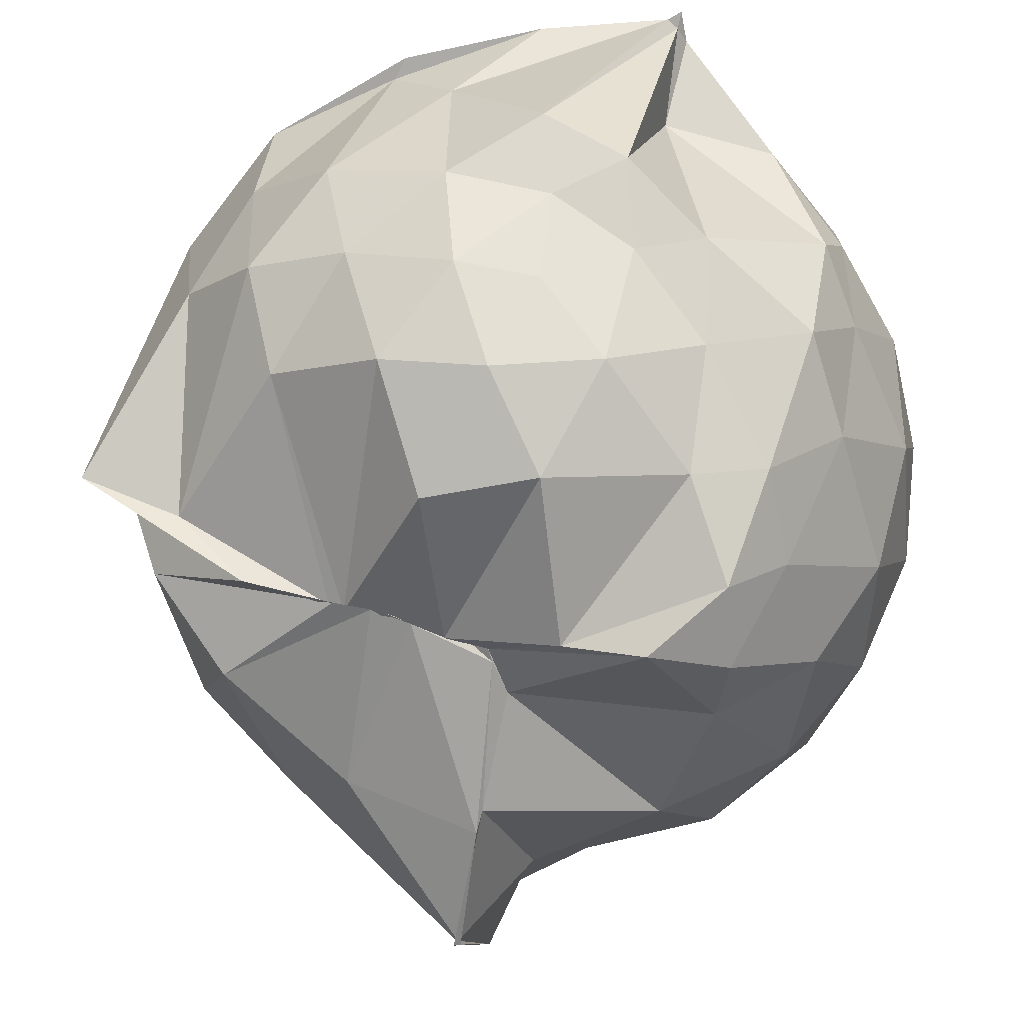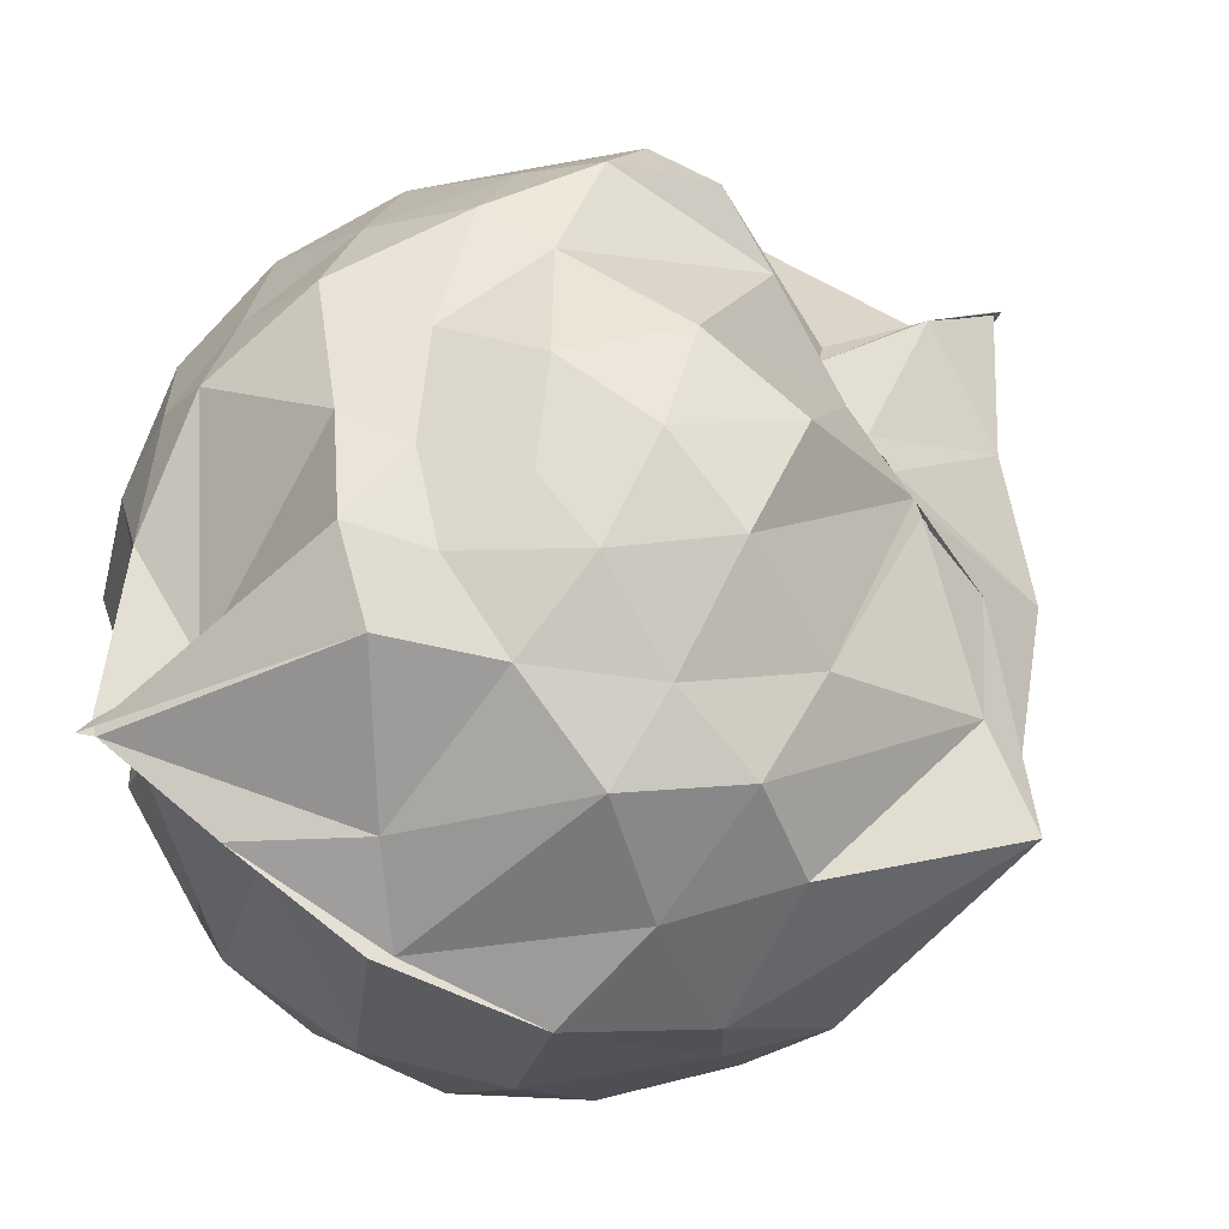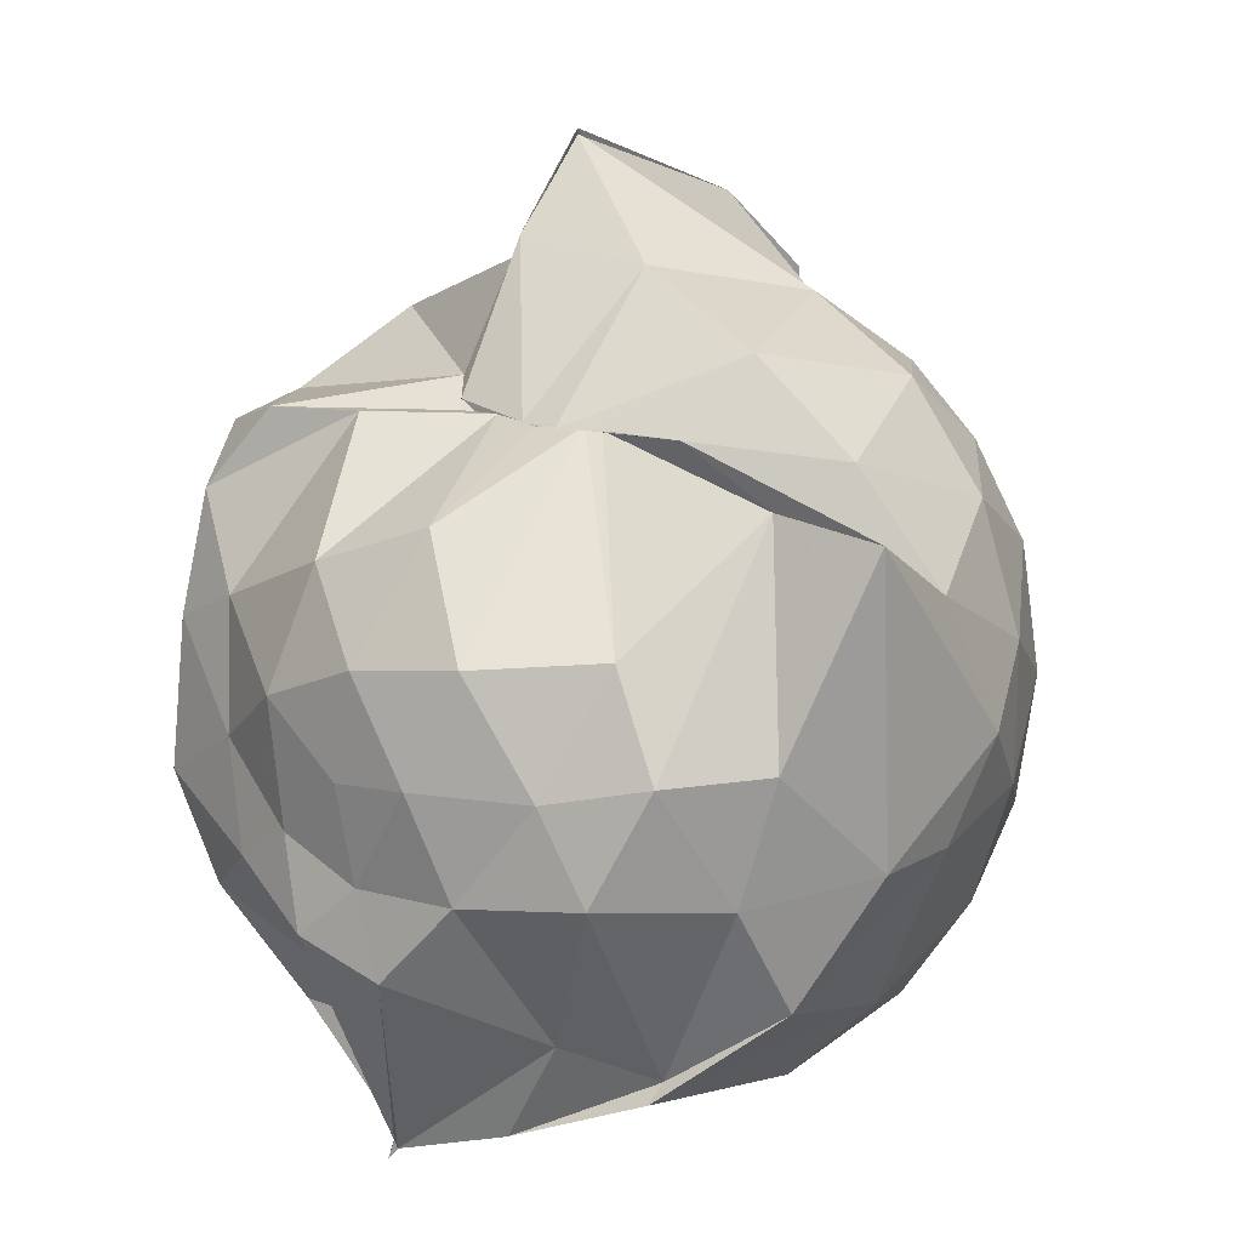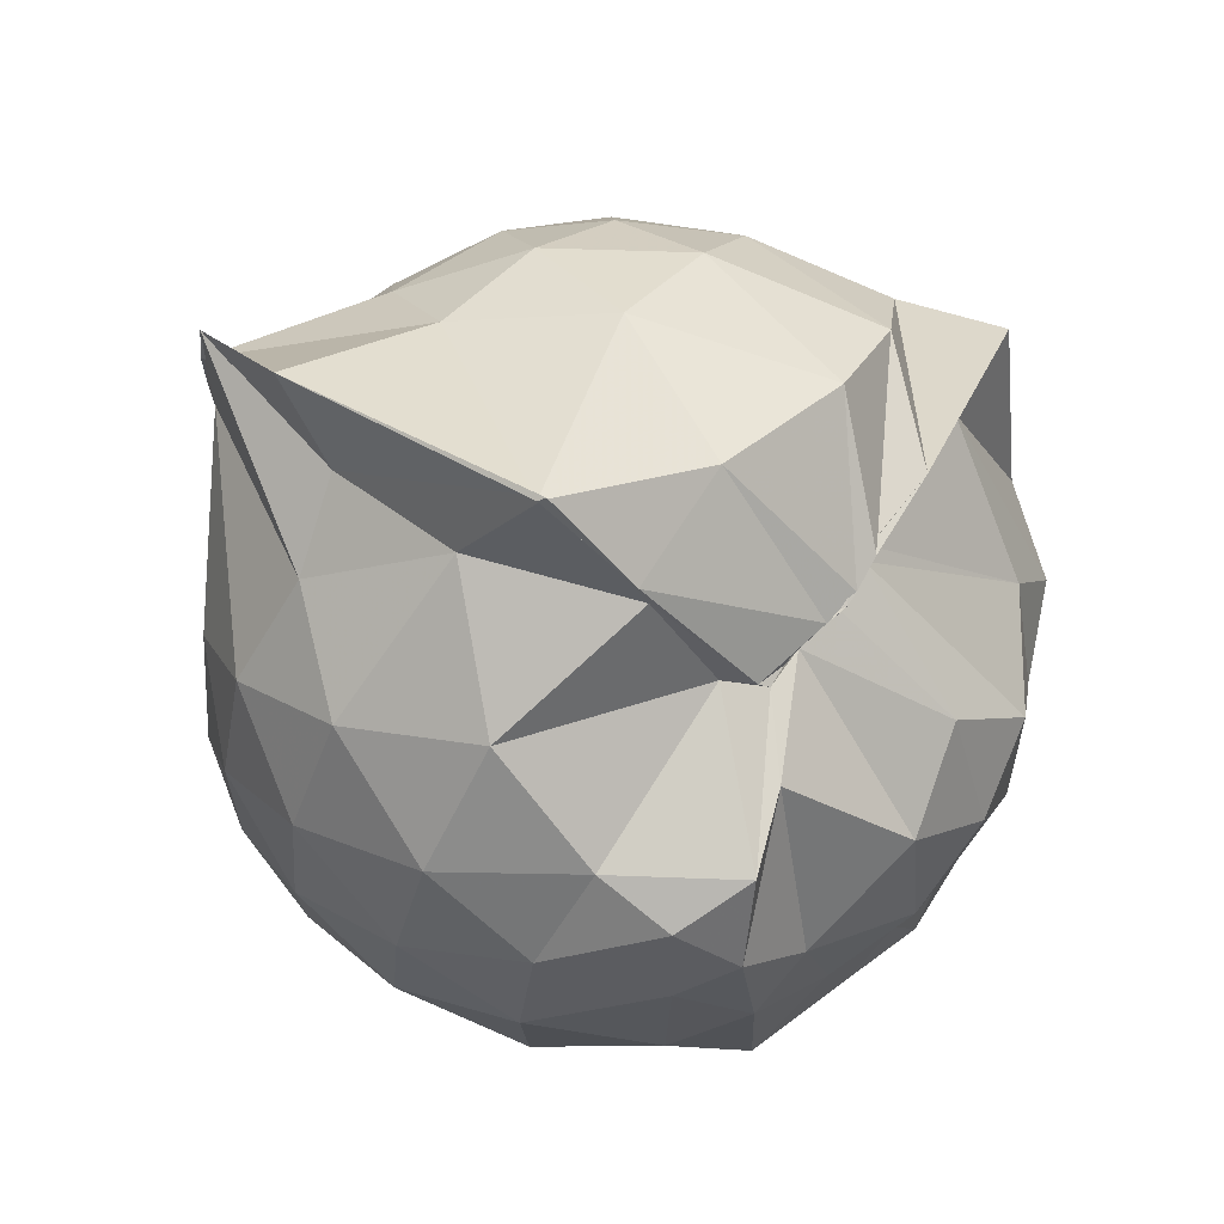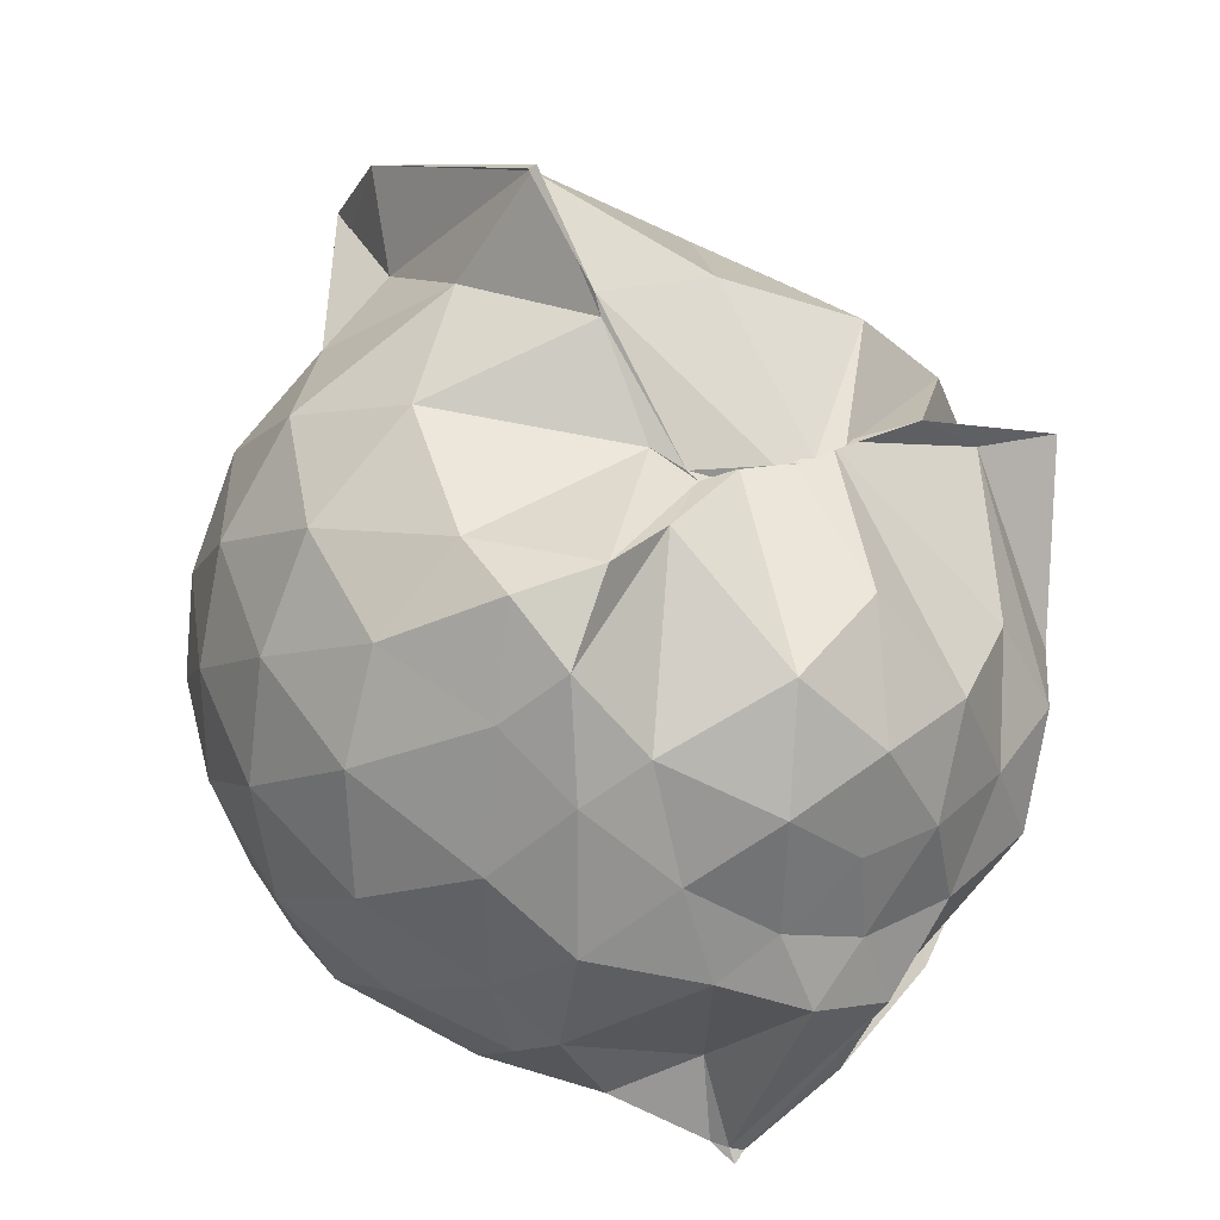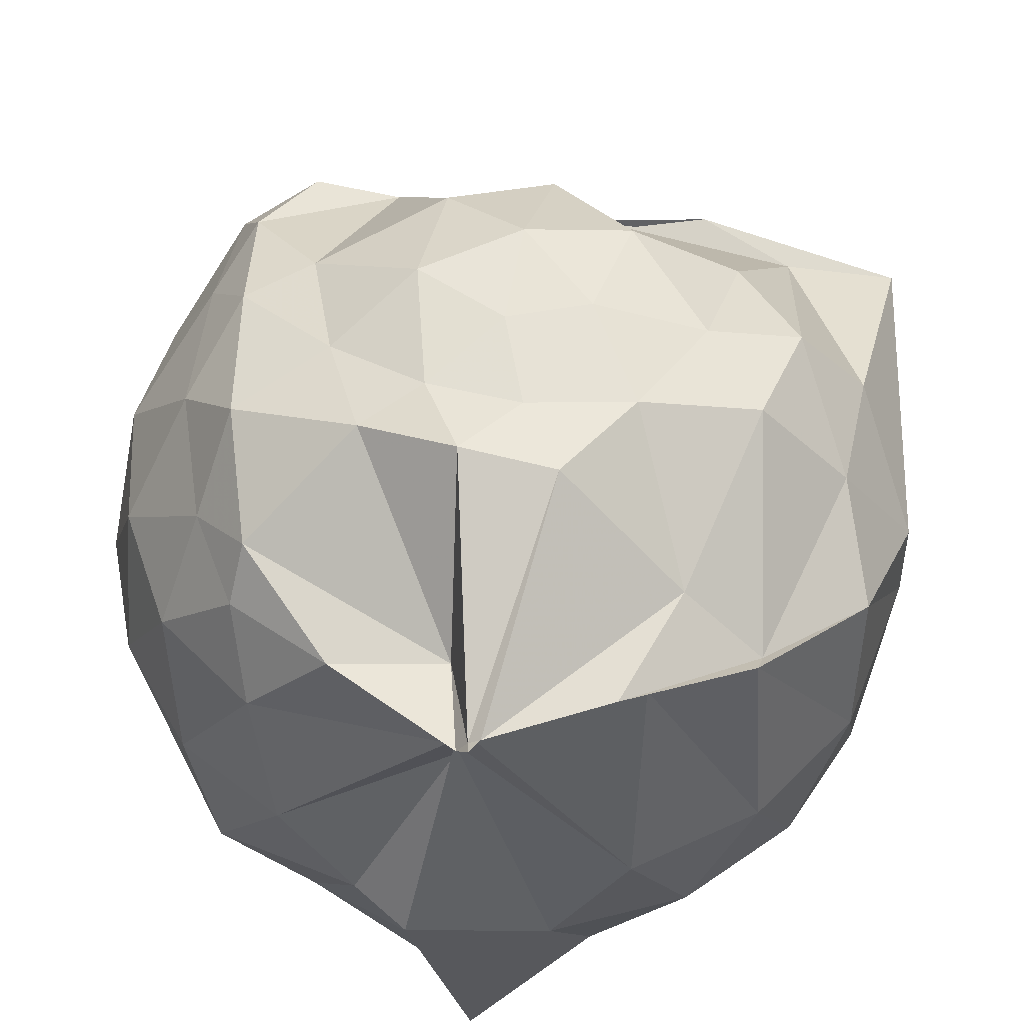
<metadata>
{"format":"obj","ext":"obj","renderer":"f3d","projection":"perspective","resolution":1024,"background":"white","views":[{"elev":66.4,"azim":-164.8,"up":"+Z"},{"elev":70.5,"azim":57.7,"up":"+Z"},{"elev":13.3,"azim":35.9,"up":"+Y"},{"elev":73.1,"azim":-56.5,"up":"+Y"},{"elev":28.2,"azim":-34.5,"up":"+Y"},{"elev":54.7,"azim":-2.0,"up":"+Z"}]}
</metadata>
<code>
v -0.8792 -0.136 0.9038
v -1.008 -0.05997 -0.8183
v -0.1105 -0.07351 0.5639
v -0.219 0.3792 0.4275
v -0.5914 0.4966 0.4452
v -0.6702 0.511 0.4388
v -0.7193 0.4949 0.474
v -0.8877 0.4901 0.4349
v -0.9417 0.5014 0.438
v -1.276 0.5012 0.6199
v -1.444 0.449 0.5411
v -1.505 0.2136 0.5851
v -1.553 -0.0921 0.6068
v -1.523 -0.3716 0.571
v -1.453 -0.5733 0.5439
v -1.254 -0.7428 0.575
v -1.002 -0.9641 0.5977
v -0.978 -1.001 0.6539
v -0.9545 -0.974 0.6523
v -0.685 -0.8868 0.6356
v -0.3834 -0.7344 0.5358
v -0.1782 -0.3376 0.5932
v 0.0143 0.3442 0.4185
v -0.402 0.499 0.4608
v -0.6011 0.4979 0.4662
v -0.6844 0.4944 0.4734
v -0.7724 0.4978 0.4596
v -0.9554 0.5201 0.4175
v -0.9989 0.5558 0.3546
v -1.433 0.4897 0.3587
v -1.614 0.3071 0.3326
v -1.697 0.06681 0.3483
v -1.695 -0.2194 0.3615
v -1.614 -0.4817 0.3446
v -1.429 -0.7018 0.3673
v -1.018 -0.8431 0.4228
v -0.9797 -0.9389 0.5578
v -0.986 -0.9173 0.5917
v -0.6243 -0.8487 0.6079
v -0.3975 -0.7759 0.5662
v -0.1435 -0.5685 0.4576
v -0.01382 -0.3009 0.3356
v -0.001463 0.204 0.1656
v -0.1627 0.4495 0.2313
v -0.3838 0.6383 0.2422
v -0.6984 0.7756 0.1574
v -1 0.8172 0.1685
v -1.002 0.7729 0.1931
v -1.363 0.6374 0.07723
v -1.602 0.4381 0.07378
v -1.719 0.191 0.07236
v -1.762 -0.08782 0.07319
v -1.72 -0.3663 0.07734
v -1.592 -0.6196 0.07045
v -1.384 -0.8125 0.09265
v -1.004 -0.7962 0.2988
v -1.004 -0.8365 0.4079
v -0.6458 -0.973 0.1075
v -0.3717 -0.8532 0.1132
v -0.1564 -0.6483 0.1297
v -0.008875 -0.3005 0.1209
v 0.04285 -0.08564 0.02856
v -0.1042 0.3306 -0.1499
v -0.271 0.5562 -0.1519
v -0.5187 0.7036 -0.1812
v -1.015 1.009 -0.04153
v -1.002 1.018 -0.02843
v -1.11 0.7474 -0.1664
v -1.476 0.5322 -0.2153
v -1.647 0.2967 -0.2176
v -1.726 0.046 -0.1875
v -1.726 -0.2149 -0.1858
v -1.627 -0.4767 -0.2112
v -1.533 -0.6806 -0.2189
v -1.233 -0.8621 -0.1409
v -1.125 -0.9491 -0.1874
v -0.8114 -0.9652 -0.1816
v -0.5113 -0.8909 -0.189
v -0.2727 -0.7385 -0.1647
v -0.1103 -0.5079 -0.1597
v -0.02042 -0.241 -0.1566
v -0.01905 0.05324 -0.1606
v -0.252 0.4018 -0.3785
v -0.4428 0.5376 -0.4452
v -0.7161 0.6583 -0.4783
v -1.03 0.8455 -0.6279
v -1.082 0.6532 -0.48
v -1.275 0.5484 -0.4336
v -1.477 0.3553 -0.4672
v -1.608 0.1219 -0.4371
v -1.664 -0.08414 -0.3838
v -1.602 -0.2921 -0.4327
v -1.487 -0.528 -0.4457
v -1.337 -0.6919 -0.4451
v -1.118 -0.8446 -0.4151
v -0.9893 -0.8823 -0.8068
v -0.7104 -0.8274 -0.4921
v -0.4407 -0.7194 -0.4472
v -0.2503 -0.5847 -0.3785
v -0.1682 -0.3727 -0.4426
v -0.1344 -0.0924 -0.4599
v -0.1677 0.186 -0.4425
v -0.2597 -0.08136 0.7431
v -0.3717 0.1307 0.709
v -0.627 0.5041 0.454
v -0.7352 0.4953 0.4687
v -0.8467 0.5039 0.4415
v -1.097 0.5014 0.56
v -1.401 0.3338 0.678
v -1.423 0.07921 0.7325
v -1.441 -0.237 0.7551
v -1.419 -0.5032 0.6566
v -1.007 -0.7509 0.5757
v -0.9788 -0.9683 0.6339
v -0.9538 -0.9739 0.6525
v -0.5414 -0.6581 0.6677
v -0.366 -0.316 0.806
v -0.4634 -0.1257 0.8275
v -0.6051 0.114 0.8689
v -0.7556 0.3445 0.7638
v -0.9869 0.2611 0.8219
v -1.272 0.145 0.7556
v -1.237 -0.1236 0.8079
v -1.181 -0.3507 0.8381
v -0.9824 -0.4569 0.9007
v -0.7861 -0.5166 0.8964
v -0.6214 -0.3397 0.8752
v -0.701 -0.12 0.9167
v -0.8313 0.08944 0.9102
v -1.053 0.004372 0.8936
v -1.044 -0.2704 0.8652
v -0.8498 -0.3415 0.8848
v -0.3728 0.3242 -0.5811
v -0.6492 0.4462 -0.6566
v -0.9986 0.5105 -0.8737
v -0.9881 0.6574 -0.8588
v -1.024 0.3513 -0.8446
v -1.403 0.1556 -0.6327
v -1.54 -0.08375 -0.5593
v -1.42 -0.3181 -0.6092
v -1.146 -0.5348 -0.7001
v -0.9878 -0.7454 -0.8784
v -0.9907 -0.7114 -0.8772
v -0.6482 -0.6286 -0.6565
v -0.3751 -0.5062 -0.5797
v -0.3151 -0.2452 -0.6355
v -0.3148 0.06141 -0.6365
v -0.5598 0.1969 -0.7414
v -1.004 0.2698 -0.8738
v -1.003 0.3621 -0.8747
v -1.019 0.0525 -0.8406
v -1.099 -0.08535 -0.7384
v -1.015 -0.2774 -0.8752
v -1.005 -0.5111 -0.8833
v -1.004 -0.463 -0.8795
v -0.5573 -0.3739 -0.742
v -0.5388 -0.09137 -0.7883
v -1.015 0.01699 -0.826
v -0.9855 0.05381 -0.8411
v -0.9822 -0.0485 -0.8004
v -0.9851 -0.2472 -0.8739
v -1.008 -0.1832 -0.8744
f 3 23 4
f 4 23 24
f 4 24 5
f 5 24 25
f 5 25 6
f 6 25 26
f 6 26 7
f 7 26 27
f 7 27 8
f 8 27 28
f 8 28 9
f 9 28 29
f 9 29 10
f 10 29 30
f 10 30 11
f 11 30 31
f 11 31 12
f 12 31 32
f 12 32 13
f 13 32 33
f 13 33 14
f 14 33 34
f 14 34 15
f 15 34 35
f 15 35 16
f 16 35 36
f 16 36 17
f 17 36 37
f 17 37 18
f 18 37 38
f 18 38 19
f 19 38 39
f 19 39 20
f 20 39 40
f 20 40 21
f 21 40 41
f 21 41 22
f 22 41 42
f 22 42 3
f 3 42 23
f 23 43 24
f 24 43 44
f 24 44 25
f 25 44 45
f 25 45 26
f 26 45 46
f 26 46 27
f 27 46 47
f 27 47 28
f 28 47 48
f 28 48 29
f 29 48 49
f 29 49 30
f 30 49 50
f 30 50 31
f 31 50 51
f 31 51 32
f 32 51 52
f 32 52 33
f 33 52 53
f 33 53 34
f 34 53 54
f 34 54 35
f 35 54 55
f 35 55 36
f 36 55 56
f 36 56 37
f 37 56 57
f 37 57 38
f 38 57 58
f 38 58 39
f 39 58 59
f 39 59 40
f 40 59 60
f 40 60 41
f 41 60 61
f 41 61 42
f 42 61 62
f 42 62 23
f 23 62 43
f 43 63 44
f 44 63 64
f 44 64 45
f 45 64 65
f 45 65 46
f 46 65 66
f 46 66 47
f 47 66 67
f 47 67 48
f 48 67 68
f 48 68 49
f 49 68 69
f 49 69 50
f 50 69 70
f 50 70 51
f 51 70 71
f 51 71 52
f 52 71 72
f 52 72 53
f 53 72 73
f 53 73 54
f 54 73 74
f 54 74 55
f 55 74 75
f 55 75 56
f 56 75 76
f 56 76 57
f 57 76 77
f 57 77 58
f 58 77 78
f 58 78 59
f 59 78 79
f 59 79 60
f 60 79 80
f 60 80 61
f 61 80 81
f 61 81 62
f 62 81 82
f 62 82 43
f 43 82 63
f 63 83 64
f 64 83 84
f 64 84 65
f 65 84 85
f 65 85 66
f 66 85 86
f 66 86 67
f 67 86 87
f 67 87 68
f 68 87 88
f 68 88 69
f 69 88 89
f 69 89 70
f 70 89 90
f 70 90 71
f 71 90 91
f 71 91 72
f 72 91 92
f 72 92 73
f 73 92 93
f 73 93 74
f 74 93 94
f 74 94 75
f 75 94 95
f 75 95 76
f 76 95 96
f 76 96 77
f 77 96 97
f 77 97 78
f 78 97 98
f 78 98 79
f 79 98 99
f 79 99 80
f 80 99 100
f 80 100 81
f 81 100 101
f 81 101 82
f 82 101 102
f 82 102 63
f 63 102 83
f 103 104 118
f 104 119 118
f 104 105 119
f 105 120 119
f 105 106 120
f 106 107 120
f 107 121 120
f 107 108 121
f 108 122 121
f 108 109 122
f 109 110 122
f 110 123 122
f 110 111 123
f 111 124 123
f 111 112 124
f 112 113 124
f 113 125 124
f 113 114 125
f 114 126 125
f 114 115 126
f 115 116 126
f 116 127 126
f 116 117 127
f 117 118 127
f 117 103 118
f 118 119 128
f 119 129 128
f 119 120 129
f 120 121 129
f 121 130 129
f 121 122 130
f 122 123 130
f 123 131 130
f 123 124 131
f 124 125 131
f 125 132 131
f 125 126 132
f 126 127 132
f 127 128 132
f 127 118 128
f 133 148 134
f 134 148 149
f 134 149 135
f 135 149 150
f 135 150 136
f 136 150 137
f 137 150 151
f 137 151 138
f 138 151 152
f 138 152 139
f 139 152 140
f 140 152 153
f 140 153 141
f 141 153 154
f 141 154 142
f 142 154 143
f 143 154 155
f 143 155 144
f 144 155 156
f 144 156 145
f 145 156 146
f 146 156 157
f 146 157 147
f 147 157 148
f 147 148 133
f 148 158 149
f 149 158 159
f 149 159 150
f 150 159 151
f 151 159 160
f 151 160 152
f 152 160 153
f 153 160 161
f 153 161 154
f 154 161 155
f 155 161 162
f 155 162 156
f 156 162 157
f 157 162 158
f 157 158 148
f 3 4 103
f 103 4 104
f 4 5 104
f 104 5 105
f 5 6 105
f 105 6 106
f 6 7 106
f 7 8 106
f 106 8 107
f 8 9 107
f 107 9 108
f 9 10 108
f 108 10 109
f 10 11 109
f 11 12 109
f 109 12 110
f 12 13 110
f 110 13 111
f 13 14 111
f 111 14 112
f 14 15 112
f 15 16 112
f 112 16 113
f 16 17 113
f 113 17 114
f 17 18 114
f 114 18 115
f 18 19 115
f 19 20 115
f 115 20 116
f 20 21 116
f 116 21 117
f 21 22 117
f 117 22 103
f 22 3 103
f 83 133 84
f 84 133 134
f 84 134 85
f 85 134 135
f 85 135 86
f 86 135 136
f 86 136 87
f 87 136 88
f 88 136 137
f 88 137 89
f 89 137 138
f 89 138 90
f 90 138 139
f 90 139 91
f 91 139 92
f 92 139 140
f 92 140 93
f 93 140 141
f 93 141 94
f 94 141 142
f 94 142 95
f 95 142 96
f 96 142 143
f 96 143 97
f 97 143 144
f 97 144 98
f 98 144 145
f 98 145 99
f 99 145 100
f 100 145 146
f 100 146 101
f 101 146 147
f 101 147 102
f 102 147 133
f 102 133 83
f 128 129 1
f 129 130 1
f 130 131 1
f 131 132 1
f 132 128 1
f 159 158 2
f 160 159 2
f 161 160 2
f 162 161 2
f 158 162 2

</code>
